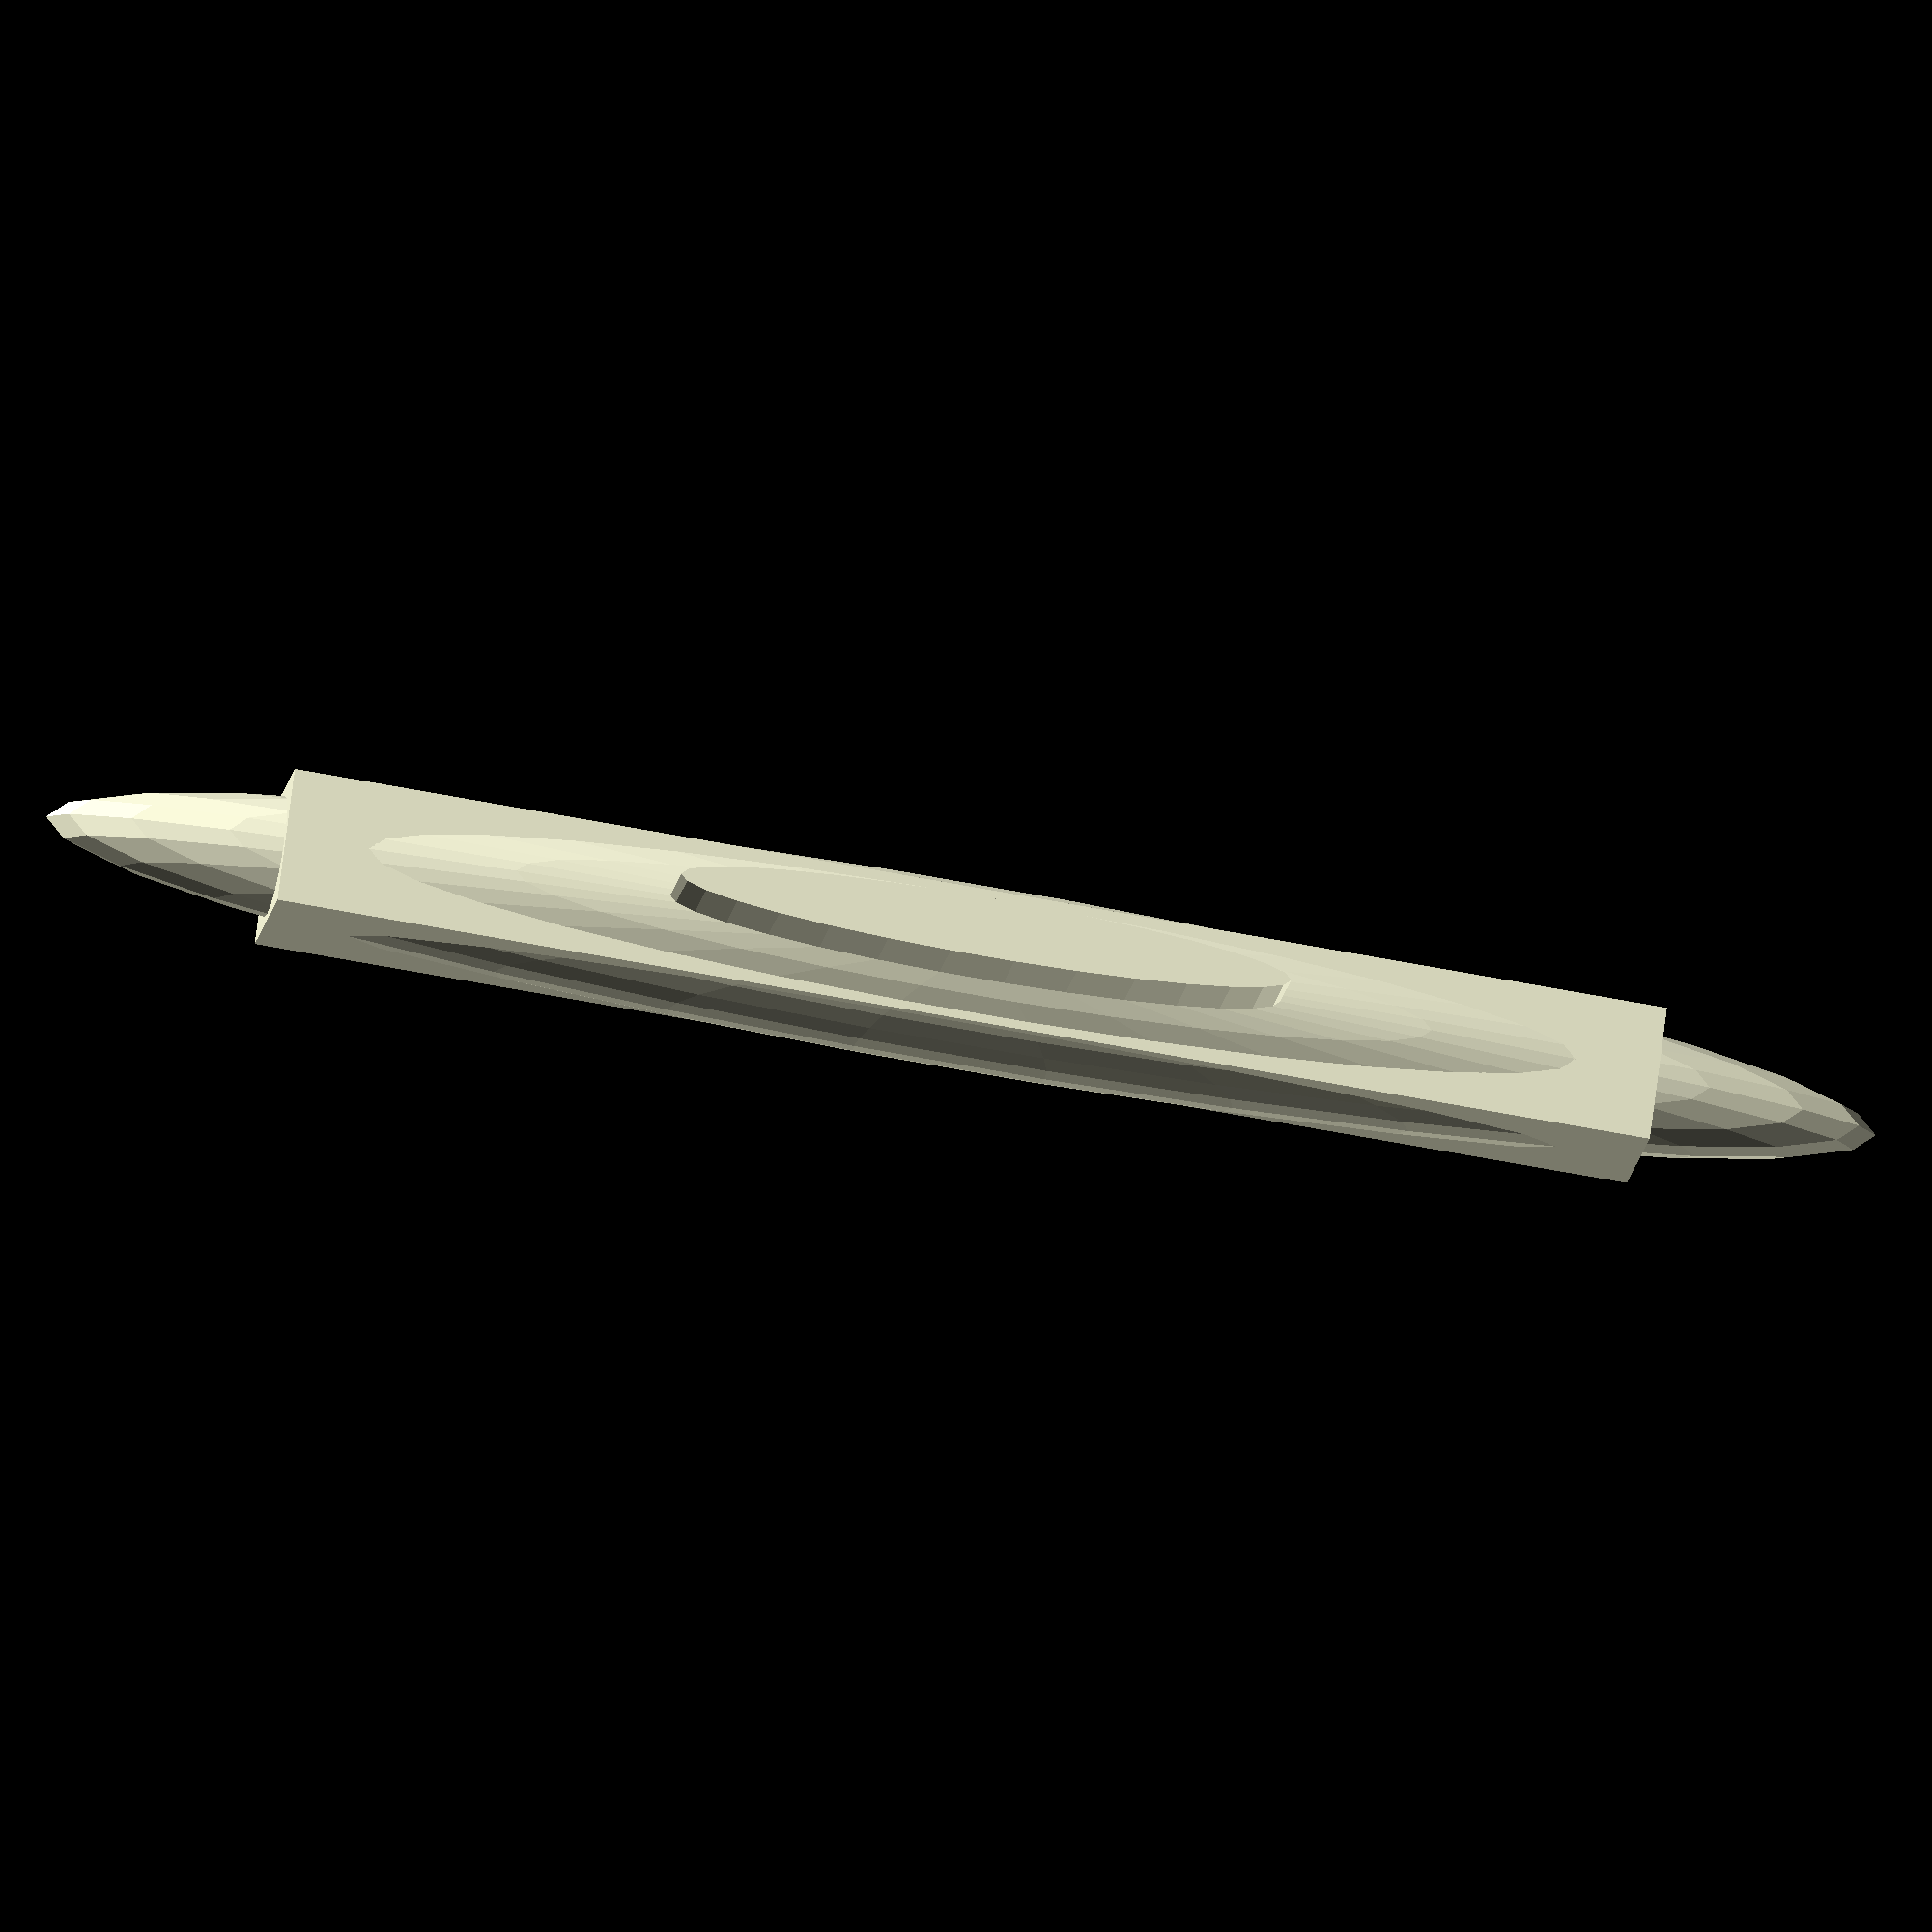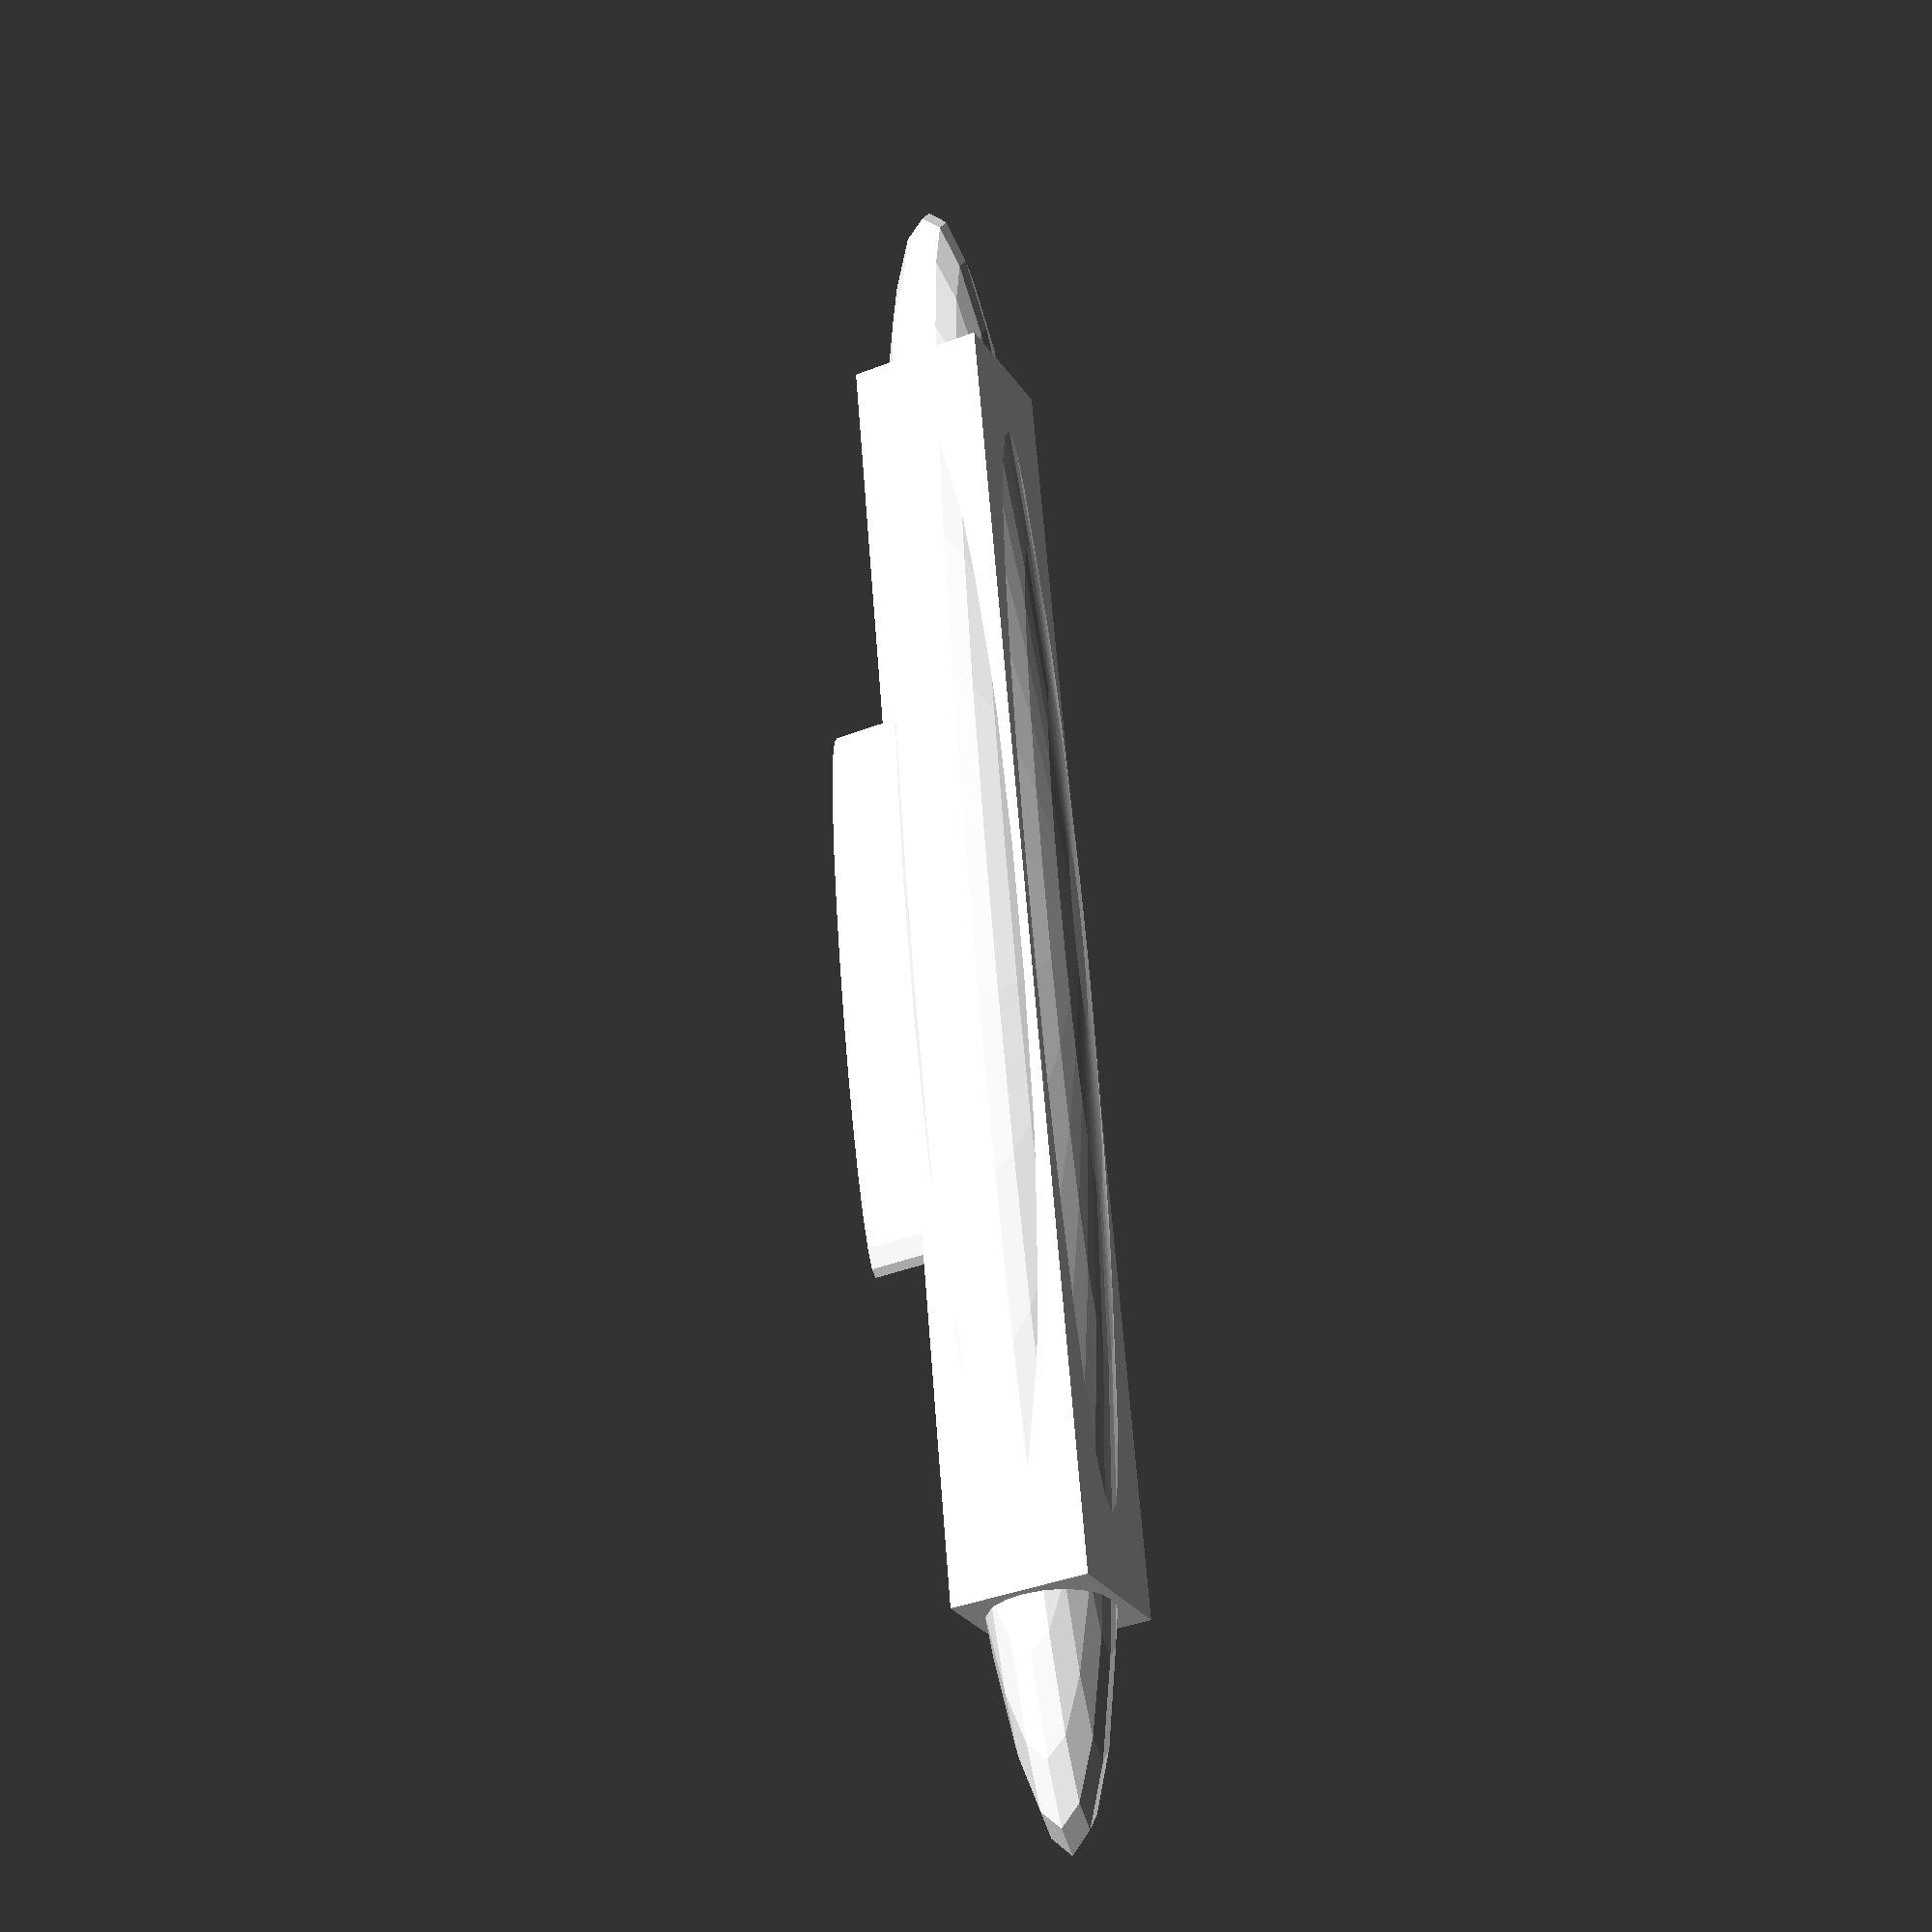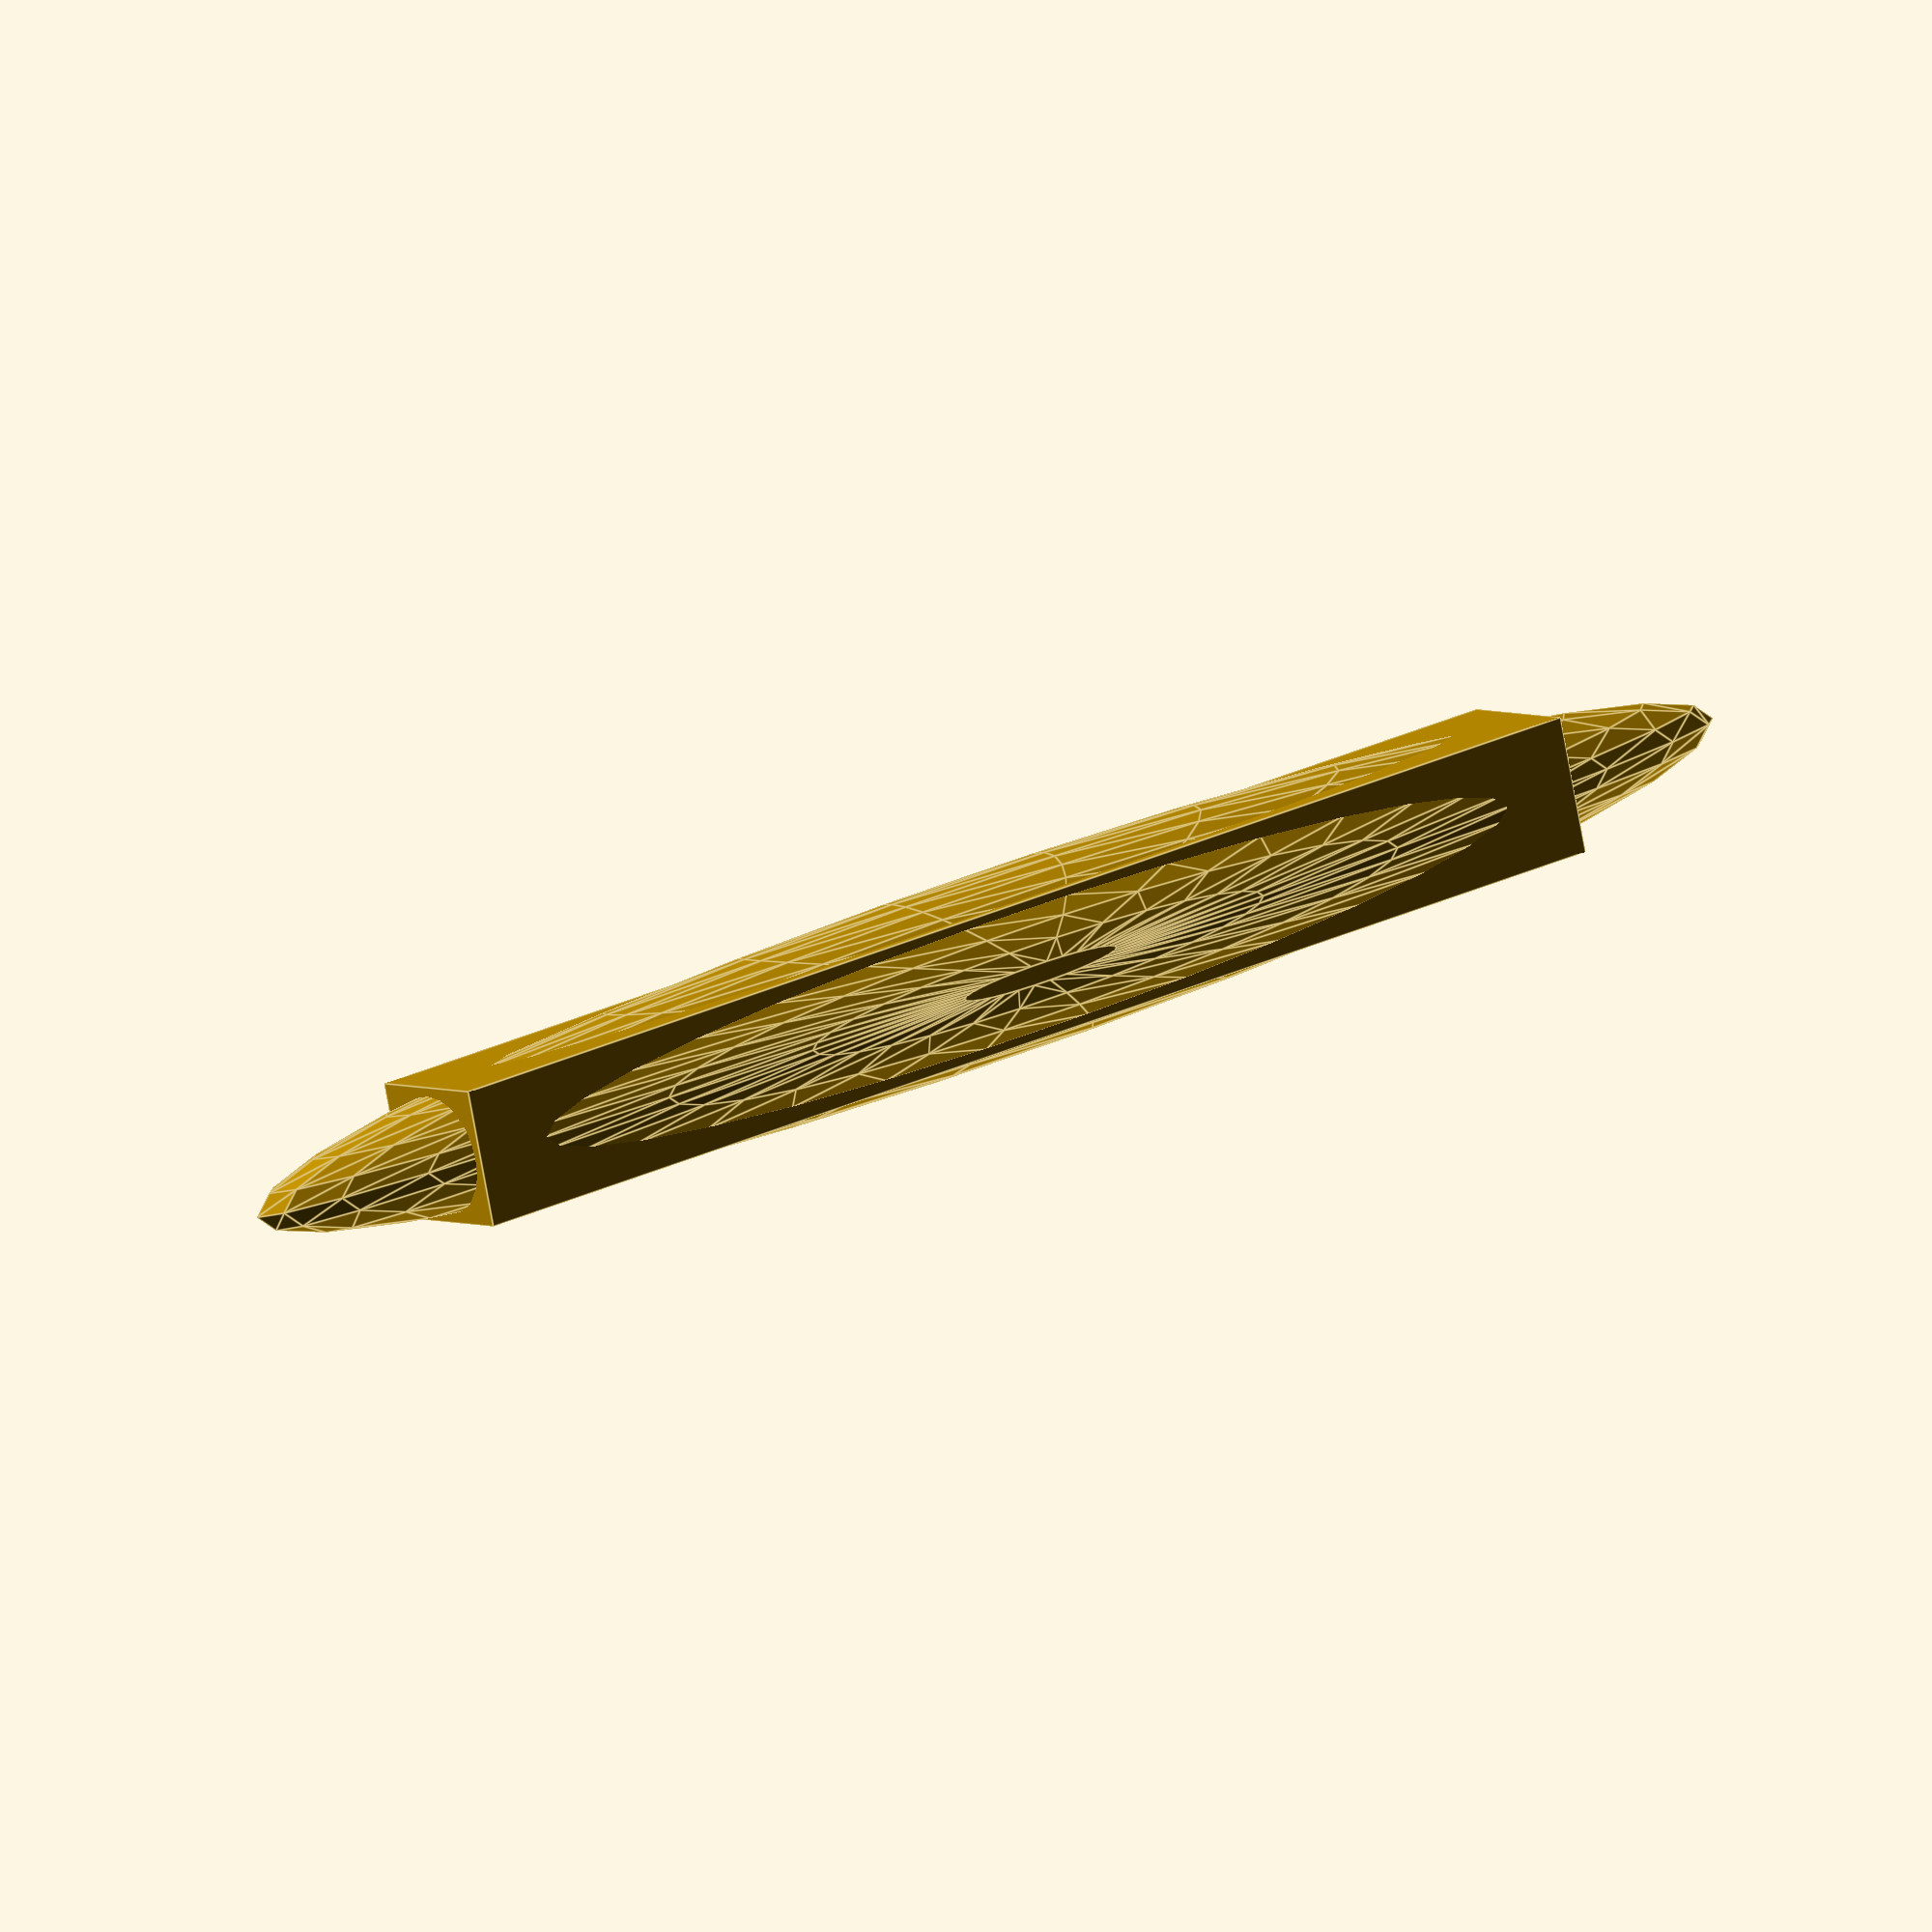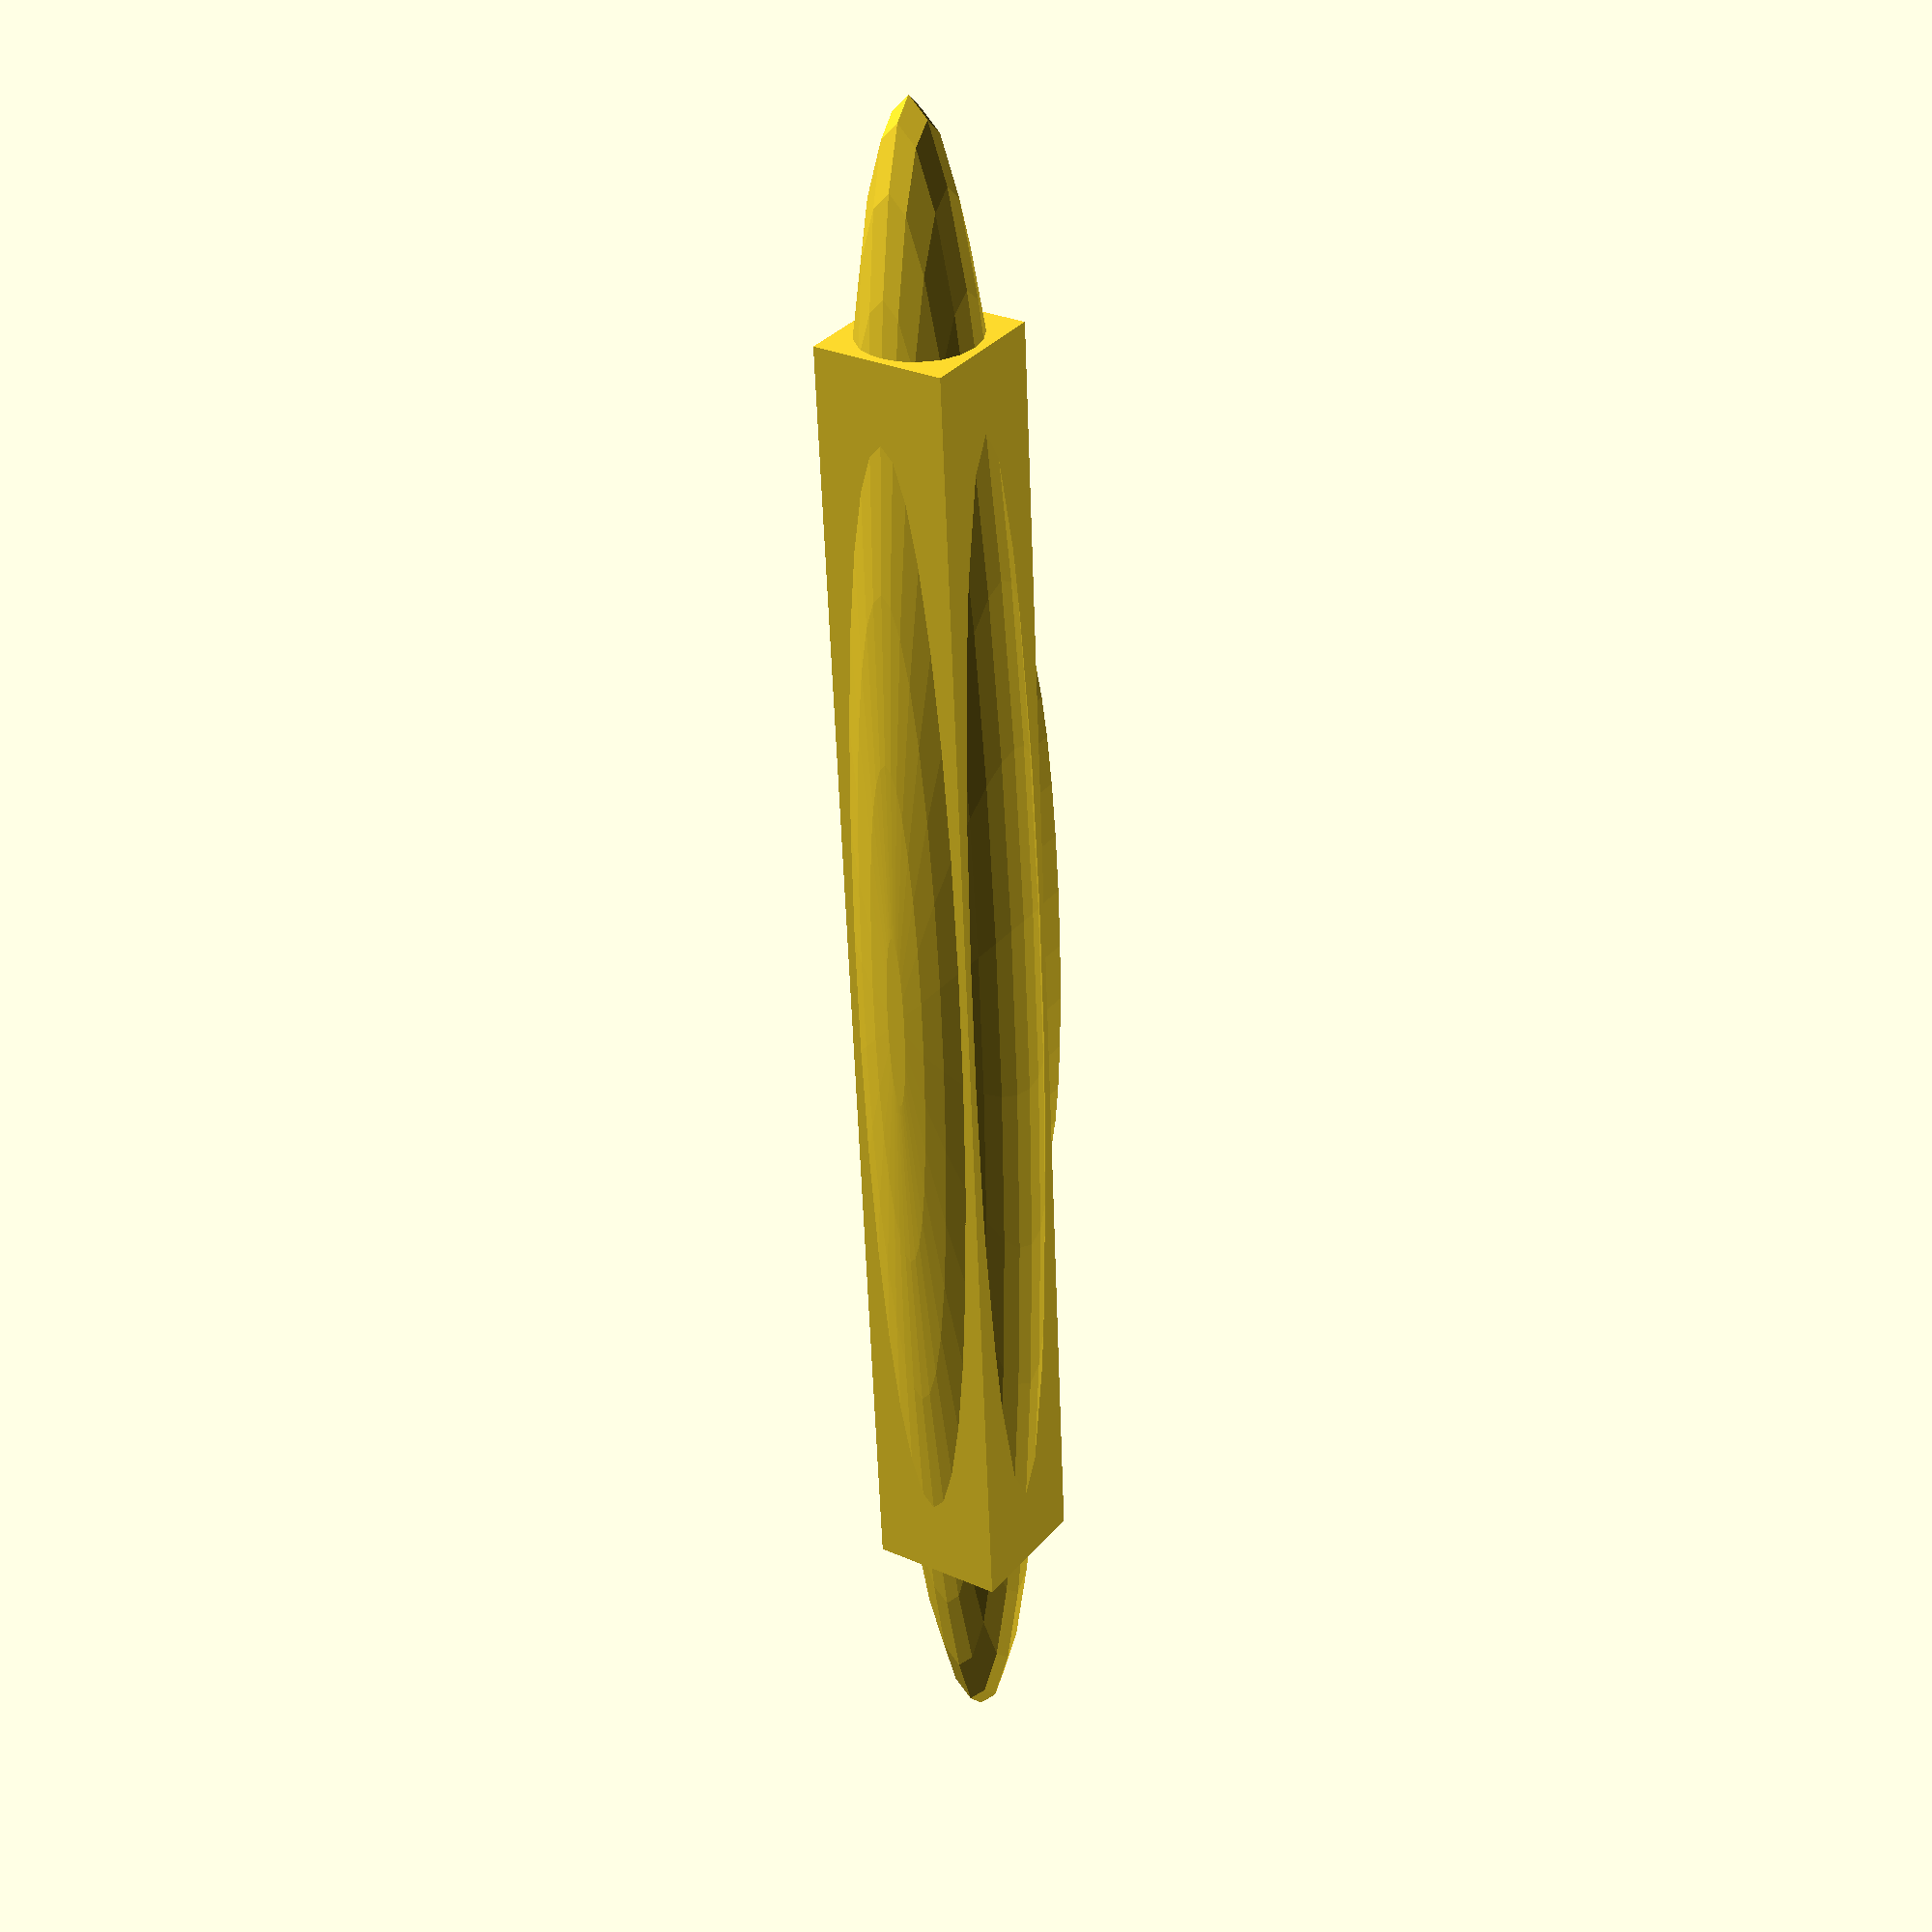
<openscad>
module elongate() {
  for (i = [0 : $children-1])
    scale([10 , 1, 1 ]) child(i);
}
elongate() {sphere(30); cube(45,center=true); cylinder(r=10,h=50);}
</openscad>
<views>
elev=198.6 azim=187.2 roll=189.4 proj=o view=wireframe
elev=217.7 azim=279.4 roll=63.4 proj=p view=solid
elev=175.8 azim=193.0 roll=36.9 proj=o view=edges
elev=146.8 azim=272.5 roll=326.4 proj=p view=wireframe
</views>
